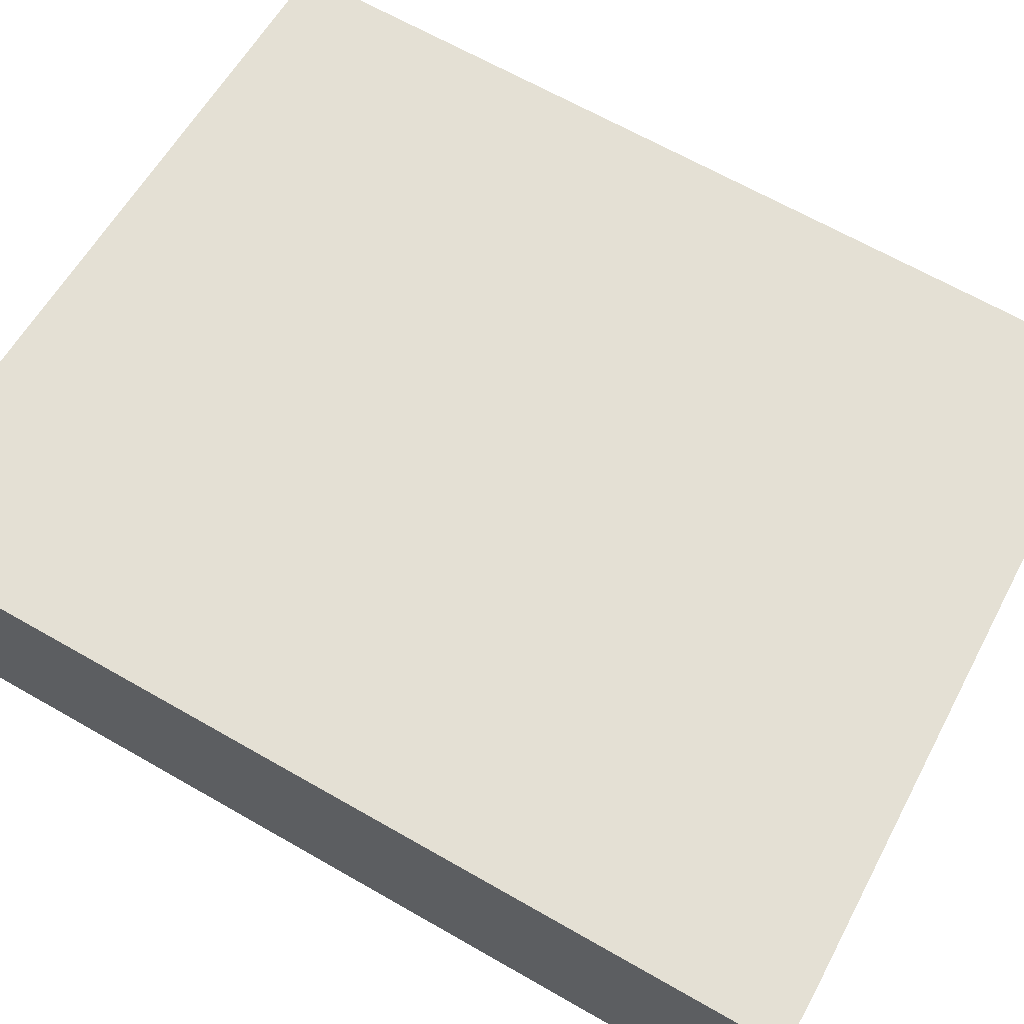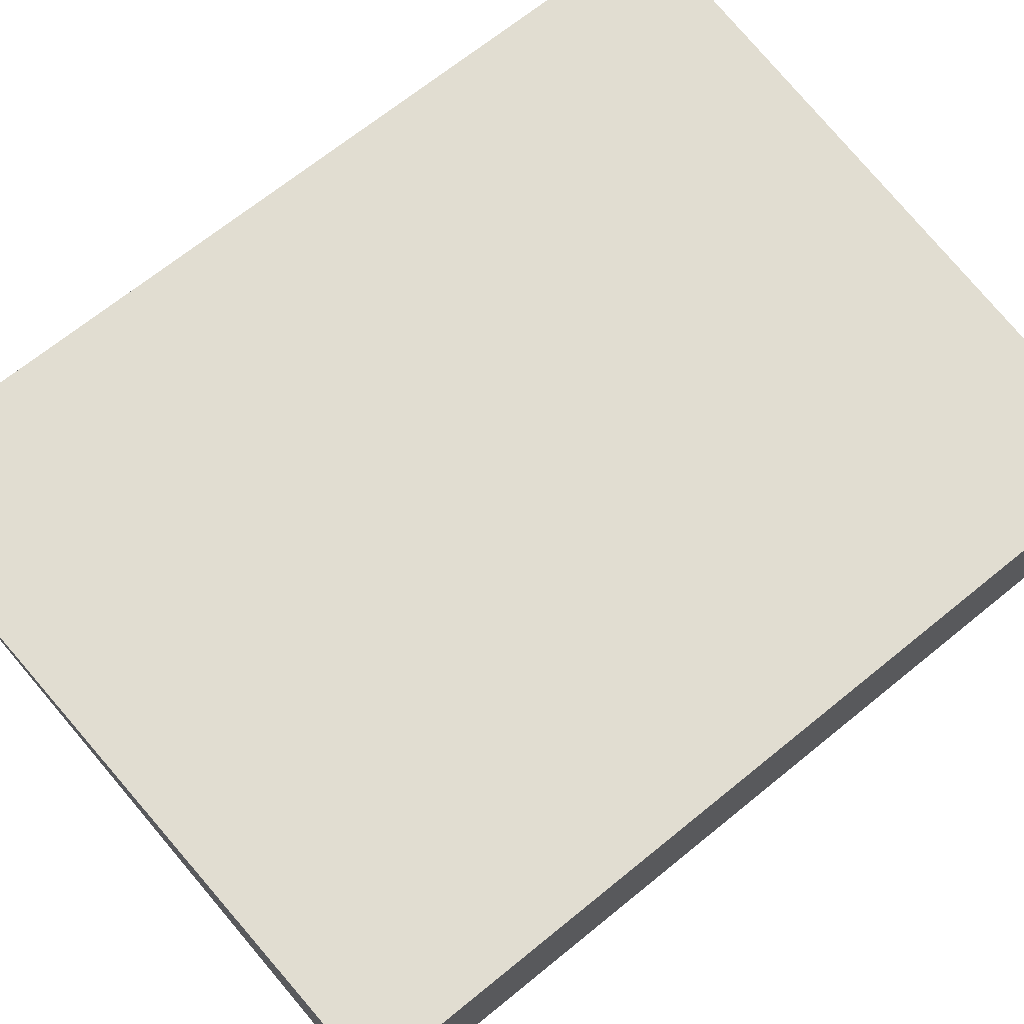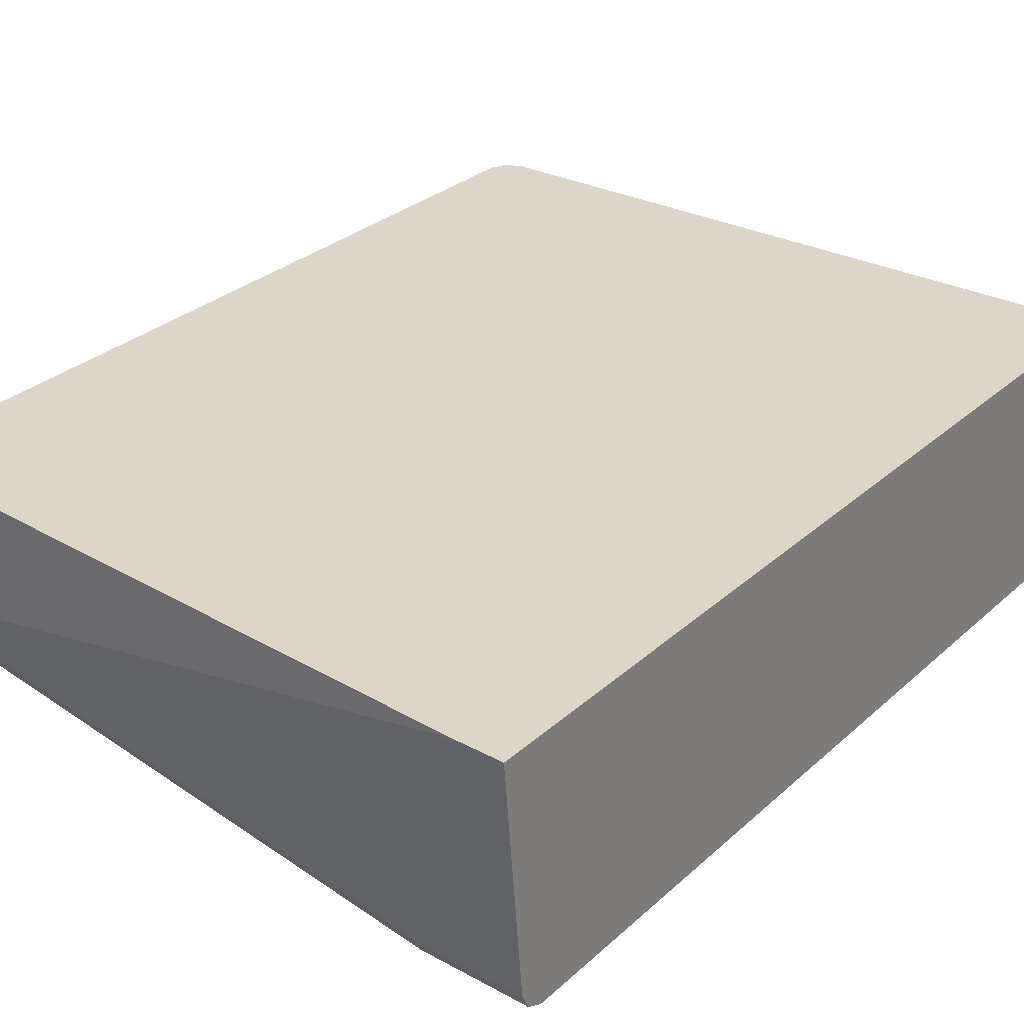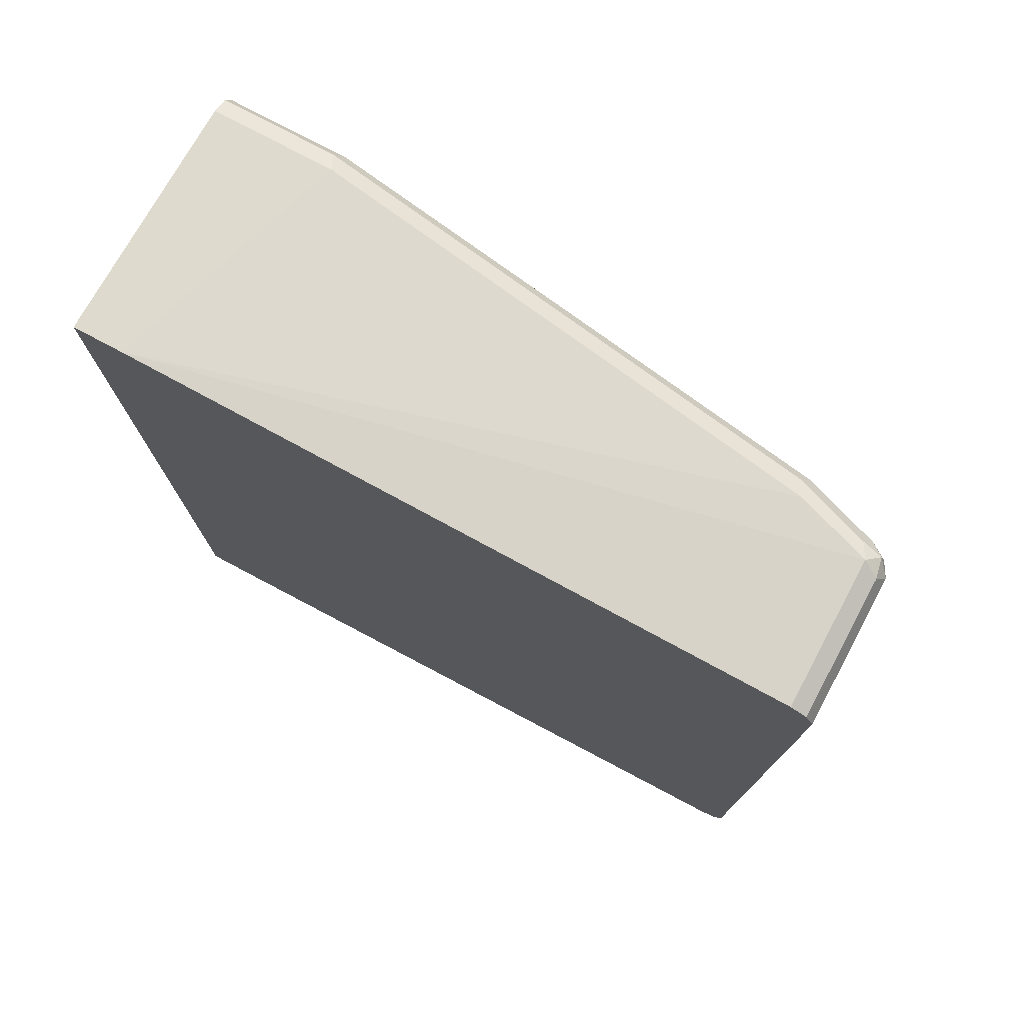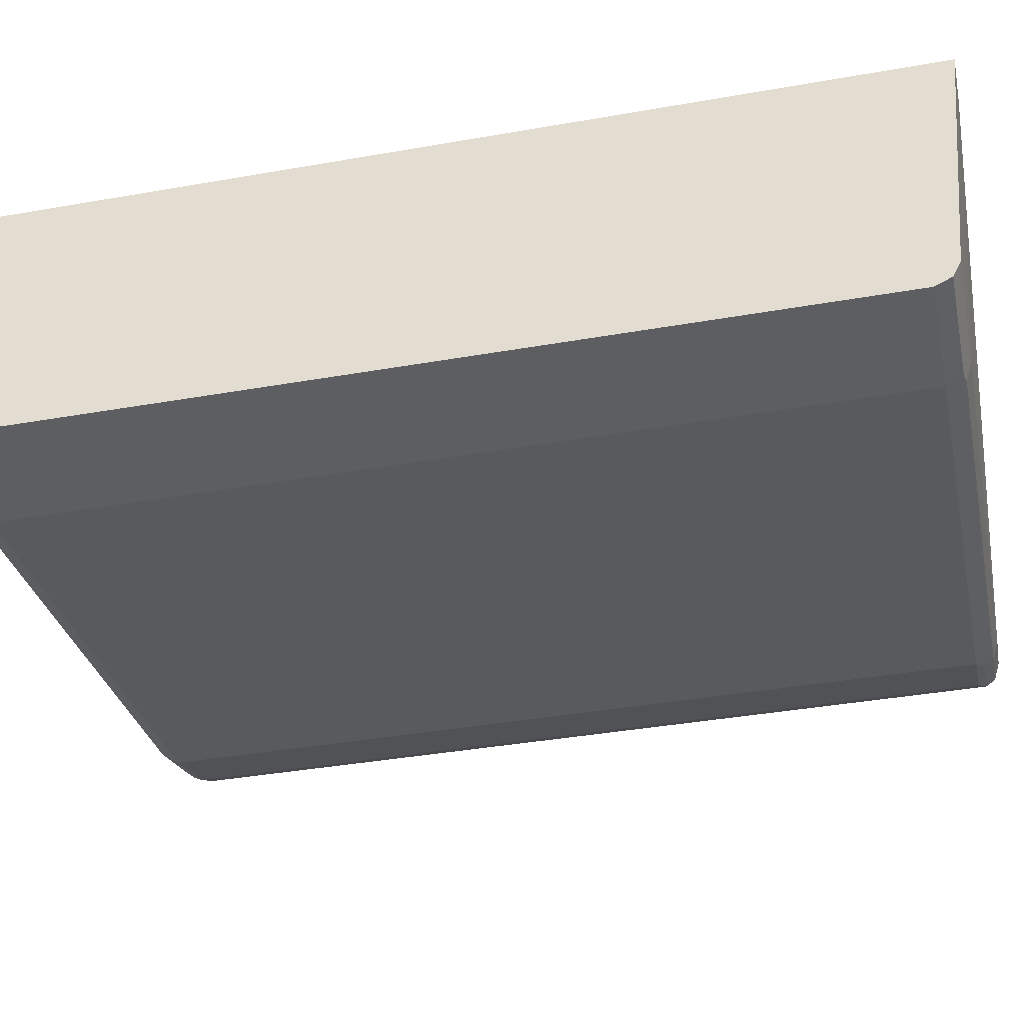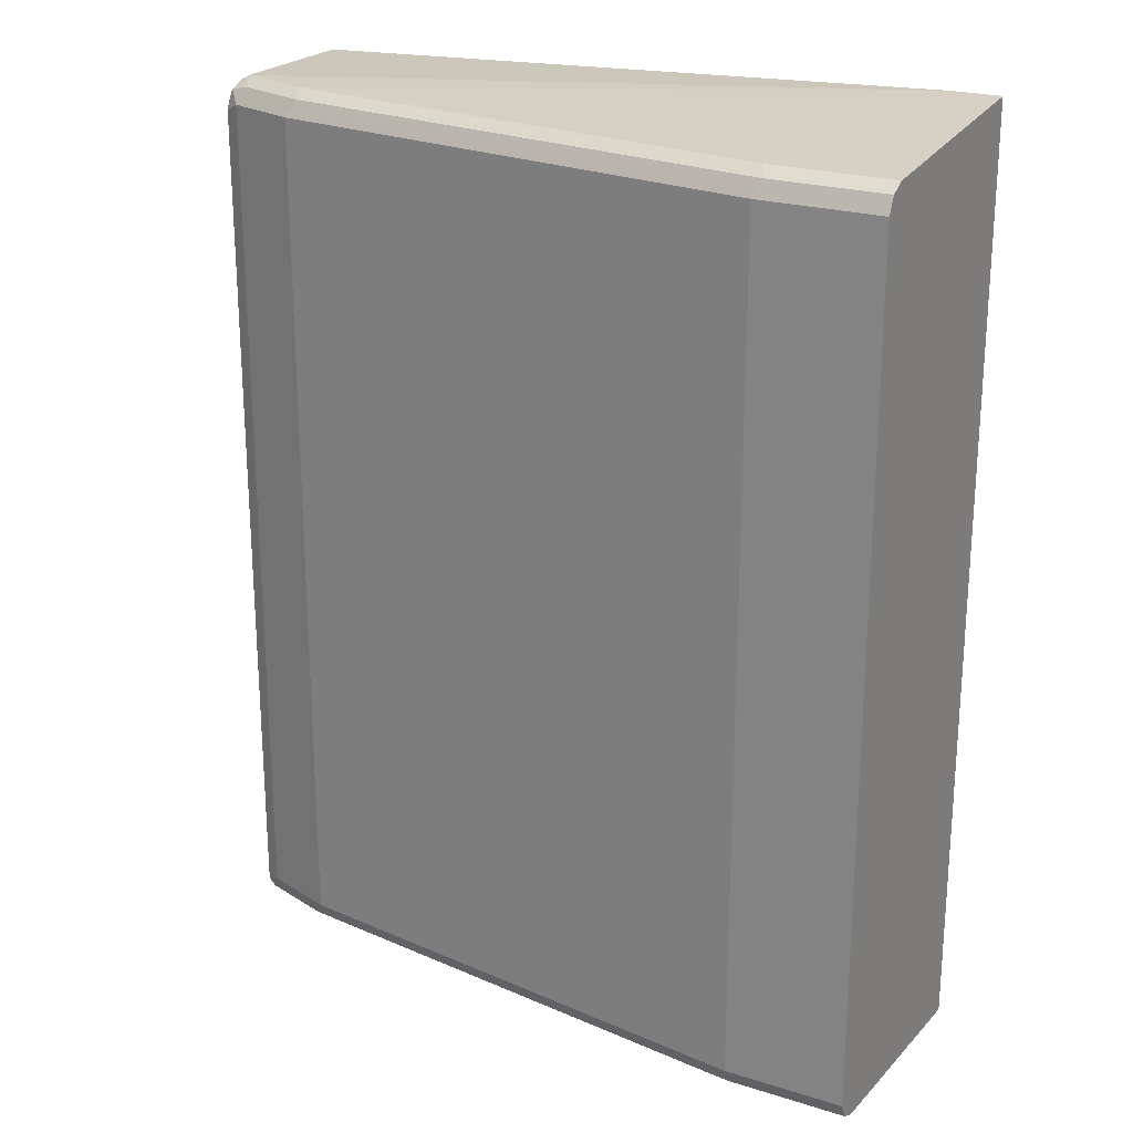
<metadata>
{"format":"obj","ext":"obj","renderer":"f3d","projection":"perspective","resolution":1024,"background":"white","views":[{"elev":66.0,"azim":119.9,"up":"+Y"},{"elev":68.9,"azim":-129.1,"up":"+Y"},{"elev":30.2,"azim":38.2,"up":"+Y"},{"elev":76.6,"azim":-151.9,"up":"+Z"},{"elev":-39.4,"azim":102.3,"up":"+Y"},{"elev":22.9,"azim":28.3,"up":"+Z"}]}
</metadata>
<code>
v -0.6407 -0.01642 0.2957
v -0.6352 -0.02737 0.2902
v -0.6325 -0.02464 0.3039
v -0.6352 -0.01095 0.3066
v -0.6407 0.08163 0.2957
v -0.6407 -0.01642 -0.2793
v -0.6243 -0.03284 0.2957
v -0.6352 -0.02737 -0.2847
v -0.6188 -0.02737 0.3066
v -0.6243 -0.01642 0.3121
v -0.6248 0.08163 0.3119
v -0.6352 0.08163 0.3066
v -0.6407 0.08163 -0.2793
v -0.6352 -0.01642 -0.2902
v -0.6325 -0.02464 -0.2916
v -0.575 -0.04928 0.2957
v -0.6243 -0.03284 -0.2793
v -0.586 -0.0438 -0.2847
v -0.575 -0.04928 -0.2793
v -0.5695 -0.0438 0.3066
v -0.1812 0.08163 0.3276
v -0.6243 0.08163 0.3121
v -0.575 -0.03284 0.3121
v -0.6352 0.08163 -0.2902
v -0.6246 0.08163 -0.2955
v -0.6243 -0.01642 -0.2957
v -0.5832 -0.04106 -0.2916
v -0.23 -0.09856 0.2957
v -0.3396 -0.07666 0.3066
v -0.4545 -0.06024 0.3066
v -0.575 -0.0438 -0.2902
v -0.46 -0.06024 -0.2902
v -0.23 -0.09856 -0.2793
v -0.46 -0.04928 0.3121
v -0.1483 0.08163 0.3276
v -0.23 -0.08213 0.3121
v -0.6243 0.08163 -0.2957
v -0.1807 0.08163 -0.3112
v -0.575 -0.03284 -0.2957
v -0.46 -0.04928 -0.2957
v -0.3533 -0.07393 -0.2916
v -0.1483 -0.09856 0.2957
v -0.1483 -0.09838 0.2961
v -0.2246 -0.09309 0.3066
v -0.23 -0.09309 -0.2902
v -0.1483 -0.09856 -0.2793
v -0.1483 -0.08213 0.3121
v -0.1483 0.08163 -0.3112
v -0.1483 -0.08252 0.3119
v -0.23 -0.08213 -0.2957
v -0.2382 -0.09035 -0.2916
v -0.1483 -0.09309 0.3066
v -0.1483 -0.09309 -0.2902
v -0.1483 -0.08213 -0.2957
f 28 44 29
f 28 43 44
f 28 46 42
f 28 42 43
f 27 32 31
f 27 41 32
f 27 40 41
f 27 39 40
f 28 33 46
f 26 39 27
f 26 38 39
f 51 54 53
f 25 37 26
f 21 47 35
f 21 36 47
f 21 34 36
f 21 23 34
f 20 34 23
f 20 30 34
f 19 45 33
f 19 32 45
f 29 44 36
f 19 31 32
f 26 37 38
f 29 36 34
f 38 50 40
f 32 41 45
f 19 27 31
f 50 54 51
f 45 51 53
f 44 52 49
f 43 52 44
f 41 50 51
f 41 51 45
f 40 50 41
f 38 40 39
f 38 54 50
f 38 48 54
f 36 49 47
f 36 44 49
f 35 54 48
f 35 53 54
f 35 46 53
f 35 42 46
f 35 43 42
f 35 52 43
f 35 49 52
f 35 47 49
f 33 53 46
f 33 45 53
f 29 34 30
f 18 27 19
f 15 26 27
f 16 19 33
f 5 48 38
f 5 35 48
f 5 21 35
f 5 22 21
f 5 11 22
f 5 12 11
f 4 10 11
f 4 11 12
f 3 10 4
f 3 9 10
f 5 38 37
f 3 7 9
f 2 7 3
f 1 8 2
f 1 6 8
f 1 13 6
f 1 5 13
f 1 12 5
f 1 4 12
f 1 3 4
f 1 2 3
f 16 33 28
f 2 8 17
f 5 37 25
f 2 17 7
f 5 24 13
f 16 30 20
f 5 25 24
f 16 29 30
f 16 28 29
f 15 25 26
f 14 25 15
f 14 24 25
f 10 20 23
f 10 22 11
f 10 21 22
f 9 20 10
f 10 23 21
f 7 16 9
f 8 19 17
f 8 18 19
f 8 27 18
f 8 15 27
f 7 19 16
f 7 17 19
f 6 24 14
f 6 15 8
f 6 14 15
f 6 13 24
f 9 16 20

</code>
